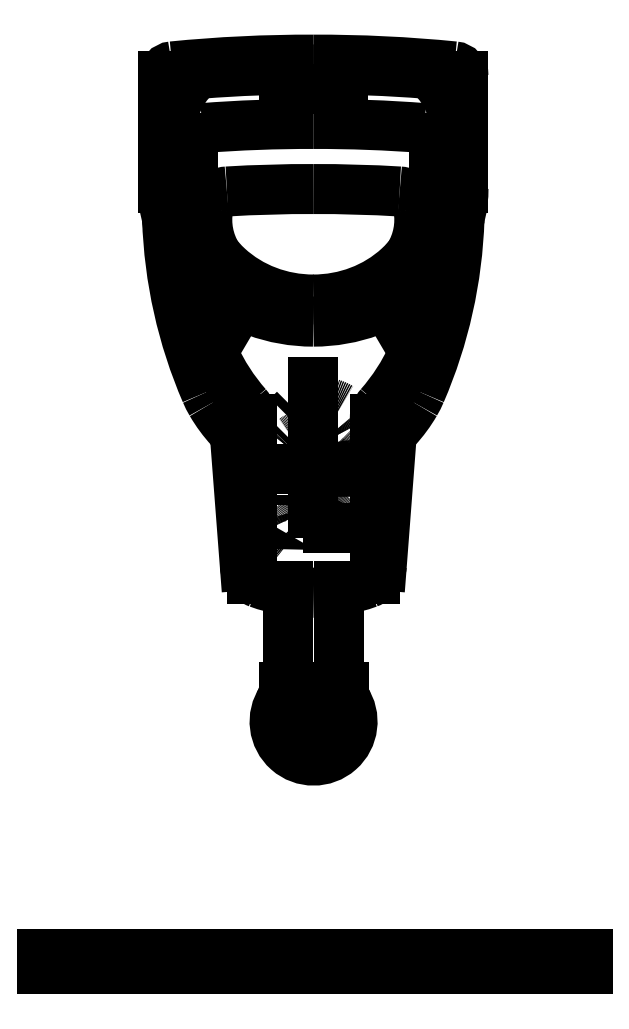
<metadata>
{"format":"dxf","ext":"dxf","renderer":"ezdxf+matplotlib","layout":"modelspace","background":"white","min_lineweight":24,"dpi":150}
</metadata>
<code>
0
SECTION
2
ENTITIES
0
LINE
8
ceco.net 353
10
24.92
20
72.35
30
0
11
24.92
21
168.2
31
0
0
LINE
8
ceco.net 353
10
-25.48
20
72.35
30
0
11
-25.48
21
168.2
31
0
0
LINE
8
ceco.net 353
10
-158.6
20
-205.9
30
0
11
-58.6
21
-205.9
31
0
0
LINE
8
ceco.net 353
10
-268.6
20
-205.9
30
0
11
-168.6
21
-205.9
31
0
0
LINE
8
ceco.net 353
10
-268.6
20
-205.9
30
0
11
-268.6
21
-191
31
0
0
LINE
8
ceco.net 353
10
-158.6
20
-205.9
30
0
11
-158.6
21
-191
31
0
0
LINE
8
ceco.net 353
10
-168.6
20
-205.9
30
0
11
-168.6
21
-191
31
0
0
LINE
8
ceco.net 353
10
-48.6
20
-205.9
30
0
11
51.4
21
-205.9
31
0
0
LINE
8
ceco.net 353
10
-58.6
20
-205.9
30
0
11
-58.6
21
-191
31
0
0
LINE
8
ceco.net 353
10
-48.6
20
-205.9
30
0
11
-48.6
21
-191
31
0
0
LINE
8
ceco.net 353
10
51.4
20
-205.9
30
0
11
51.4
21
-191
31
0
0
LINE
8
ceco.net 353
10
61.4
20
-205.9
30
0
11
161.4
21
-205.9
31
0
0
LINE
8
ceco.net 353
10
61.4
20
-205.9
30
0
11
61.4
21
-191
31
0
0
LINE
8
ceco.net 353
10
161.4
20
-205.9
30
0
11
161.4
21
-191
31
0
0
ARC
8
ceco.net 353
10
0
20
38.57
30
0
40
38.57
50
145.7
51
34.33
0
LINE
8
ceco.net 353
10
-27.68
20
38.57
30
0
11
27.68
21
38.57
31
0
0
ARC
8
ceco.net 353
10
-3.638e-12
20
39.24
30
0
40
23.68
50
181.6
51
358.4
0
LINE
8
ceco.net 353
10
-29.64
20
72.35
30
0
11
29.64
21
72.35
31
0
0
LINE
8
ceco.net 353
10
-29.64
20
64.7
30
0
11
29.64
21
64.7
31
0
0
LINE
8
ceco.net 353
10
-27.68
20
54.76
30
0
11
27.68
21
54.76
31
0
0
LINE
8
ceco.net 353
10
-29.64
20
64.7
30
0
11
-29.64
21
72.35
31
0
0
ARC
8
ceco.net 353
10
-26.2
20
60.21
30
0
40
5.648
50
127.4
51
254.8
0
LINE
8
ceco.net 353
10
-27.68
20
38.57
30
0
11
-27.68
21
54.76
31
0
0
LINE
8
ceco.net 353
10
29.64
20
64.7
30
0
11
29.64
21
72.35
31
0
0
ARC
8
ceco.net 353
10
26.2
20
60.21
30
0
40
5.648
50
285.2
51
52.56
0
LINE
8
ceco.net 353
10
27.68
20
38.57
30
0
11
27.68
21
54.76
31
0
0
ELLIPSE
8
ceco.net 353
10
-0.2836
20
565.8
30
0
11
119.1
21
0
31
0
210
0
220
0
230
1
40
0.918
41
4.712
42
6.283
0
ELLIPSE
8
ceco.net 353
10
-0.2836
20
566.4
30
0
11
-148.7
21
1.099e-12
31
0
210
0
220
0
230
1
40
0.8865
41
1.571
42
3.142
0
ELLIPSE
8
ceco.net 353
10
-0.2836
20
566.4
30
0
11
148.7
21
1.353e-12
31
0
210
0
220
0
230
-1
40
0.8865
41
1.571
42
3.142
0
ELLIPSE
8
ceco.net 353
10
-0.2836
20
565.8
30
0
11
-119.1
21
-2.037e-13
31
0
210
0
220
0
230
-1
40
0.918
41
4.712
42
6.283
0
LINE
8
ceco.net 353
10
-119.4
20
616.2
30
0
11
-119.4
21
565.8
31
0
0
LINE
8
ceco.net 353
10
-149
20
566.4
30
0
11
-149
21
677.3
31
0
0
LINE
8
ceco.net 353
10
118.9
20
616.2
30
0
11
118.9
21
565.8
31
0
0
LINE
8
ceco.net 353
10
148.4
20
566.4
30
0
11
148.4
21
677.3
31
0
0
LWPOLYLINE
8
ceco.net 353
90
        8
70
     0
43
0
10
17.72
20
230.3
42
0.4142
10
47.72
20
260.3
10
47.66
20
314.4
42
0.5694
10
-17.28
20
349.1
10
-39.68
20
326.7
42
0.2139
10
-48.28
20
305.4
10
-48.28
20
249.1
42
0.2326
10
-25.48
20
209.1
0
ARC
8
ceco.net 353
10
-88.41
20
486.5
30
0
40
204.7
50
318.8
51
351.9
0
ARC
8
ceco.net 353
10
87.85
20
486.5
30
0
40
204.7
50
188.1
51
221.2
0
ARC
8
ceco.net 353
10
-14.84
20
404.1
30
0
40
100
50
203.3
51
210.3
0
ARC
8
ceco.net 353
10
14.27
20
404.1
30
0
40
100
50
329.7
51
336.7
0
ARC
8
ceco.net 353
10
-0.2836
20
209.1
30
0
40
25.2
50
58.75
51
121.3
0
CIRCLE
8
ceco.net 353
10
-0.2836
20
289.1
30
0
40
35
0
CIRCLE
8
ceco.net 353
10
-0.2836
20
289.1
30
0
40
17.5
0
ARC
8
ceco.net 353
10
-0.7561
20
327.5
30
0
40
161.4
50
270.1
51
290
0
LINE
8
ceco.net 353
10
-68.08
20
193.1
30
0
11
-77.52
21
316.6
31
0
0
LINE
8
ceco.net 353
10
-61.2
20
179.5
30
0
11
-61.2
21
338.4
31
0
0
LINE
8
ceco.net 353
10
-25.48
20
168.2
30
0
11
-25.48
21
197.9
31
0
0
ARC
8
ceco.net 353
10
-48.13
20
194.6
30
0
40
20
50
184.4
51
250
0
ARC
8
ceco.net 353
10
0.1889
20
327.5
30
0
40
161.4
50
250
51
269.9
0
ARC
8
ceco.net 353
10
-0.2836
20
209.1
30
0
40
25.2
50
148.7
51
180
0
ARC
8
ceco.net 353
10
-97.46
20
315.1
30
0
40
20
50
4.371
51
42.56
0
ARC
8
ceco.net 353
10
24.42
20
427
30
0
40
145.5
50
210.3
51
222.6
0
LINE
8
ceco.net 353
10
-0.2836
20
314.2
30
0
11
-0.2836
21
296.7
31
0
0
LINE
8
ceco.net 353
10
-58.5
20
289.1
30
0
11
-40.95
21
289.1
31
0
0
LINE
8
ceco.net 353
10
-0.2836
20
264
30
0
11
-0.2836
21
281.6
31
0
0
LINE
8
ceco.net 353
10
-25.36
20
289.1
30
0
11
-7.817
21
289.1
31
0
0
LINE
8
ceco.net 353
10
-0.2836
20
245
30
0
11
-0.2836
21
255.7
31
0
0
ARC
8
ceco.net 353
10
-81.2
20
338.4
30
0
40
20
50
0
51
41.22
0
LINE
8
ceco.net 353
10
-0.2836
20
344.5
30
0
11
-0.2836
21
330.2
31
0
0
LINE
8
ceco.net 353
10
67.51
20
193.1
30
0
11
76.95
21
316.6
31
0
0
LINE
8
ceco.net 353
10
60.63
20
179.5
30
0
11
60.63
21
338.4
31
0
0
LINE
8
ceco.net 353
10
24.92
20
168.2
30
0
11
24.92
21
197.7
31
0
0
ARC
8
ceco.net 353
10
47.57
20
194.6
30
0
40
20
50
290
51
355.6
0
ARC
8
ceco.net 353
10
-0.2836
20
209.1
30
0
40
25.2
50
0
51
31.25
0
LINE
8
ceco.net 353
10
17.72
20
230.3
30
0
11
14.59
21
230.3
31
0
0
ARC
8
ceco.net 353
10
-24.99
20
427
30
0
40
145.5
50
317.4
51
329.7
0
LINE
8
ceco.net 353
10
57.93
20
289.1
30
0
11
40.38
21
289.1
31
0
0
LINE
8
ceco.net 353
10
24.8
20
289.1
30
0
11
7.25
21
289.1
31
0
0
ARC
8
ceco.net 353
10
80.63
20
338.4
30
0
40
20
50
138.8
51
180
0
ARC
8
ceco.net 353
10
96.9
20
315.1
30
0
40
20
50
137.4
51
175.6
0
ARC
8
ceco.net 353
10
3.999
20
-794.4
30
0
40
1360
50
86.58
51
90.18
0
ARC
8
ceco.net 353
10
326.7
20
551.4
30
0
40
471.9
50
181.9
51
203.3
0
ARC
8
ceco.net 353
10
13.93
20
552.1
30
0
40
159.7
50
185.8
51
240.1
0
LINE
8
ceco.net 353
10
-0.2836
20
374.5
30
0
11
-0.2836
21
360.3
31
0
0
ARC
8
ceco.net 353
10
-4.566
20
-794.4
30
0
40
1360
50
89.82
51
93.42
0
ARC
8
ceco.net 353
10
-36.86
20
535.4
30
0
40
68.39
50
170.4
51
211.3
0
ARC
8
ceco.net 353
10
-84.57
20
543.4
30
0
40
20
50
93.42
51
170.4
0
ARC
8
ceco.net 353
10
-14.5
20
552.1
30
0
40
159.7
50
299.9
51
354.2
0
ARC
8
ceco.net 353
10
-327.2
20
551.4
30
0
40
471.9
50
336.7
51
358.1
0
ARC
8
ceco.net 353
10
36.29
20
535.4
30
0
40
68.39
50
328.7
51
9.591
0
ARC
8
ceco.net 353
10
84.01
20
543.4
30
0
40
20
50
9.591
51
86.58
0
ARC
8
ceco.net 353
10
3.999
20
-676.1
30
0
40
1360
50
85.49
51
90.18
0
ARC
8
ceco.net 353
10
3.999
20
-676.1
30
0
40
1370
50
84.33
51
90.18
0
ARC
8
ceco.net 353
10
3.999
20
-730
30
0
40
1360
50
85.55
51
90.18
0
LINE
8
ceco.net 353
10
-0.2836
20
664.9
30
0
11
28.69
21
664.9
31
0
0
ARC
8
ceco.net 353
10
-4.566
20
-676.1
30
0
40
1370
50
89.82
51
95.67
0
ARC
8
ceco.net 353
10
-4.566
20
-676.1
30
0
40
1360
50
89.82
51
94.51
0
ARC
8
ceco.net 353
10
-4.566
20
-730
30
0
40
1360
50
89.82
51
94.45
0
ARC
8
ceco.net 353
10
-62.72
20
621.3
30
0
40
78.31
50
134.6
51
158.4
0
ARC
8
ceco.net 353
10
-109.4
20
616.2
30
0
40
10
50
94.45
51
180
0
ARC
8
ceco.net 353
10
-139
20
677.3
30
0
40
10
50
95.67
51
180
0
ARC
8
ceco.net 353
10
-110.7
20
670
30
0
40
10
50
94.51
51
134.6
0
LINE
8
ceco.net 353
10
-33
20
673.3
30
0
11
-29.26
21
664.9
31
0
0
LINE
8
ceco.net 353
10
-0.2836
20
664.9
30
0
11
-29.26
21
664.9
31
0
0
LINE
8
ceco.net 353
10
32.44
20
673.3
30
0
11
28.69
21
664.9
31
0
0
ARC
8
ceco.net 353
10
62.15
20
621.3
30
0
40
78.31
50
21.57
51
45.43
0
ARC
8
ceco.net 353
10
108.9
20
616.2
30
0
40
10
50
0
51
85.55
0
ARC
8
ceco.net 353
10
110.1
20
670
30
0
40
10
50
45.43
51
85.49
0
ARC
8
ceco.net 353
10
138.4
20
677.3
30
0
40
10
50
0
51
84.33
0
LINE
8
ceco.net 353
10
171.4
20
-205.9
30
0
11
271.4
21
-205.9
31
0
0
LINE
8
ceco.net 353
10
171.4
20
-205.9
30
0
11
171.4
21
-191
31
0
0
LINE
8
ceco.net 353
10
271.4
20
-205.9
30
0
11
271.4
21
-191
31
0
0
LINE
8
ceco.net 353
10
-268.6
20
-191
30
0
11
271.4
21
-191
31
0
0
ENDSEC
0
EOF

</code>
